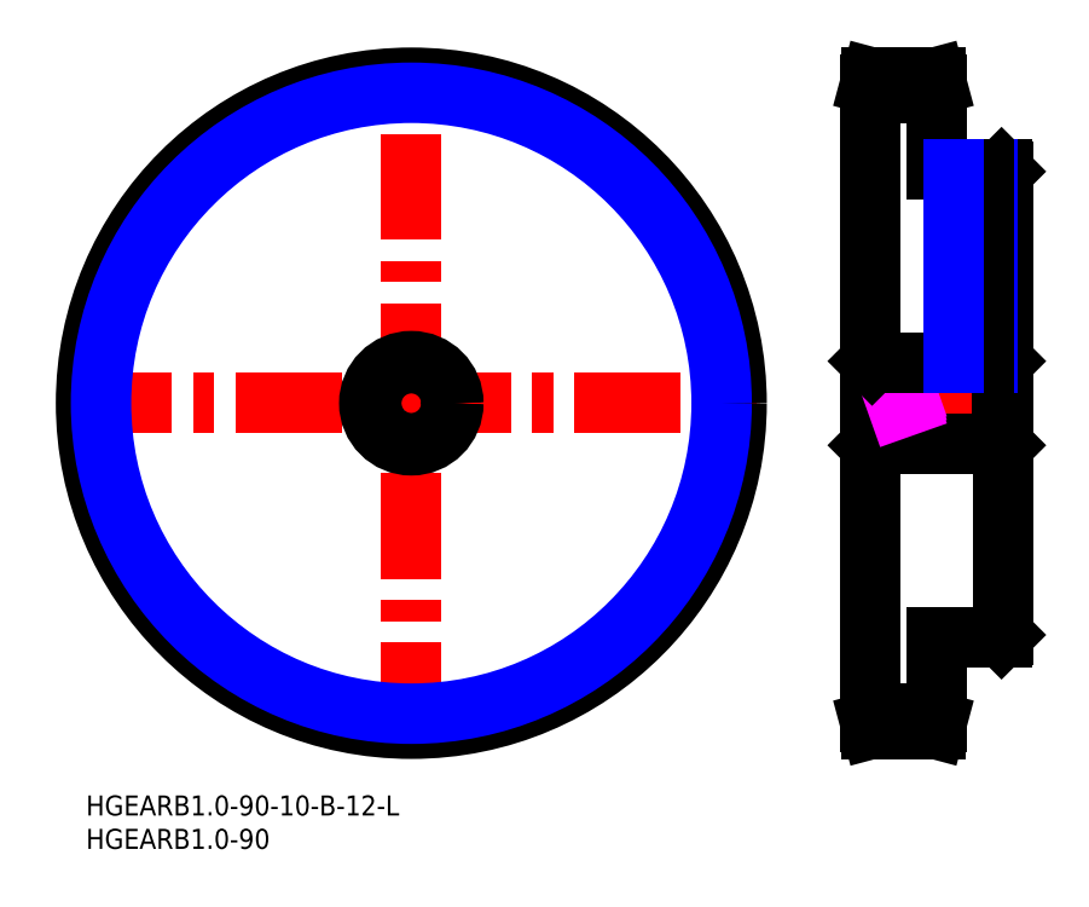
<metadata>
{"format":"dxf","ext":"dxf","renderer":"ezdxf+matplotlib","layout":"modelspace","background":"white","min_lineweight":24,"dpi":150}
</metadata>
<code>
0
SECTION
2
ENTITIES
0
LINE
8
MSM_CENTER
10
-3
20
58.75
30
0
11
100.5
21
58.75
31
0
0
LINE
8
MSM_CENTER
10
48.74
20
7
30
0
11
48.74
21
110.5
31
0
0
CIRCLE
8
MSM_CENTER
10
48.74
20
58.75
30
0
40
47.75
0
LINE
8
MSM_CENTER
10
140.5
20
58.75
30
0
11
114.5
21
58.75
31
0
0
LINE
8
MSM_CENTER
10
130.5
20
11
30
0
11
114.5
21
11
31
0
0
LINE
8
MSM_CENTER
10
130.5
20
106.5
30
0
11
114.5
21
106.5
31
0
0
CIRCLE
8
MSM_CONTINUOUS
10
48.74
20
58.75
30
0
40
48.75
0
LINE
8
MSM_CONTINUOUS
10
127.5
20
93.75
30
0
11
127.5
21
106.5
31
0
0
LINE
8
MSM_CONTINUOUS
10
127.5
20
106.5
30
0
11
127.2
21
107.5
31
0
0
LINE
8
MSM_CONTINUOUS
10
127.2
20
107.5
30
0
11
117.8
21
107.5
31
0
0
LINE
8
MSM_CONTINUOUS
10
117.8
20
107.5
30
0
11
117.5
21
106.5
31
0
0
LINE
8
MSM_CONTINUOUS
10
117.8
20
64.75
30
0
11
117.8
21
52.74
31
0
0
LINE
8
MSM_CONTINUOUS
10
137.5
20
93.45
30
0
11
137.2
21
93.75
31
0
0
LINE
8
MSM_CONTINUOUS
10
137.2
20
64.75
30
0
11
137.2
21
52.74
31
0
0
LINE
8
MSM_CONTINUOUS
10
137.5
20
24.05
30
0
11
137.5
21
93.45
31
0
0
LINE
8
MSM_CONTINUOUS
10
137.5
20
52.45
30
0
11
137.2
21
52.74
31
0
0
LINE
8
MSM_CONTINUOUS
10
117.8
20
52.74
30
0
11
137.2
21
52.74
31
0
0
LINE
8
MSM_CONTINUOUS
10
117.8
20
52.74
30
0
11
117.5
21
52.45
31
0
0
LINE
8
MSM_CONTINUOUS
10
117.5
20
106.5
30
0
11
117.5
21
11
31
0
0
LINE
8
MSM_CONTINUOUS
10
117.5
20
11
30
0
11
117.8
21
10
31
0
0
LINE
8
MSM_CONTINUOUS
10
117.8
20
10
30
0
11
127.2
21
10
31
0
0
LINE
8
MSM_CONTINUOUS
10
127.2
20
10
30
0
11
127.5
21
11
31
0
0
LINE
8
MSM_CONTINUOUS
10
127.5
20
11
30
0
11
127.5
21
23.75
31
0
0
LINE
8
MSM_CONTINUOUS
10
137.2
20
23.75
30
0
11
137.5
21
24.05
31
0
0
LINE
8
MSM_CONTINUOUS
10
137.2
20
93.75
30
0
11
127.5
21
93.75
31
0
0
LINE
8
MSM_CONTINUOUS
10
127.5
20
23.75
30
0
11
137.2
21
23.75
31
0
0
LINE
8
MSM_IMAGINARY
10
117.5
20
56.97
30
0
11
127.5
21
60.52
31
0
0
LINE
8
MSM_IMAGINARY
10
117.5
20
57.5
30
0
11
127.5
21
61.05
31
0
0
LINE
8
MSM_IMAGINARY
10
117.5
20
56.44
30
0
11
127.5
21
59.99
31
0
0
LINE
8
MSM_CONTINUOUS
10
137.5
20
65.05
30
0
11
137.2
21
64.75
31
0
0
LINE
8
MSM_CONTINUOUS
10
117.8
20
64.75
30
0
11
137.2
21
64.75
31
0
0
LINE
8
MSM_CONTINUOUS
10
117.8
20
64.75
30
0
11
117.5
21
65.05
31
0
0
LINE
8
MSM_CENTER
10
132.5
20
96.75
30
0
11
132.5
21
63.75
31
0
0
LINE
8
MSM_NARROW
10
135
20
93.75
30
0
11
135
21
64.75
31
0
0
LINE
8
MSM_CONTINUOUS
10
134.6
20
93.75
30
0
11
134.6
21
64.75
31
0
0
LINE
8
MSM_CONTINUOUS
10
130.4
20
93.75
30
0
11
130.4
21
64.75
31
0
0
LINE
8
MSM_NARROW
10
130
20
93.75
30
0
11
130
21
64.75
31
0
0
INSERT
8
MSM_CONTINUOUS
2
*U27
10
0
20
0
30
0
0
INSERT
8
MSM_CONTINUOUS
2
*U28
10
0
20
0
30
0
0
CIRCLE
8
MSM_NARROW
10
48.74
20
58.75
30
0
40
46.49
0
LINE
8
MSM_CONTINUOUS
10
117.5
20
105.2
30
0
11
127.5
21
105.2
31
0
0
LINE
8
MSM_CONTINUOUS
10
117.5
20
12.25
30
0
11
127.5
21
12.25
31
0
0
CIRCLE
8
MSM_CONTINUOUS
10
48.74
20
58.75
30
0
40
6
0
CIRCLE
8
MSM_CONTINUOUS
10
48.74
20
58.75
30
0
40
6.3
0
ENDSEC
0
EOF

</code>
